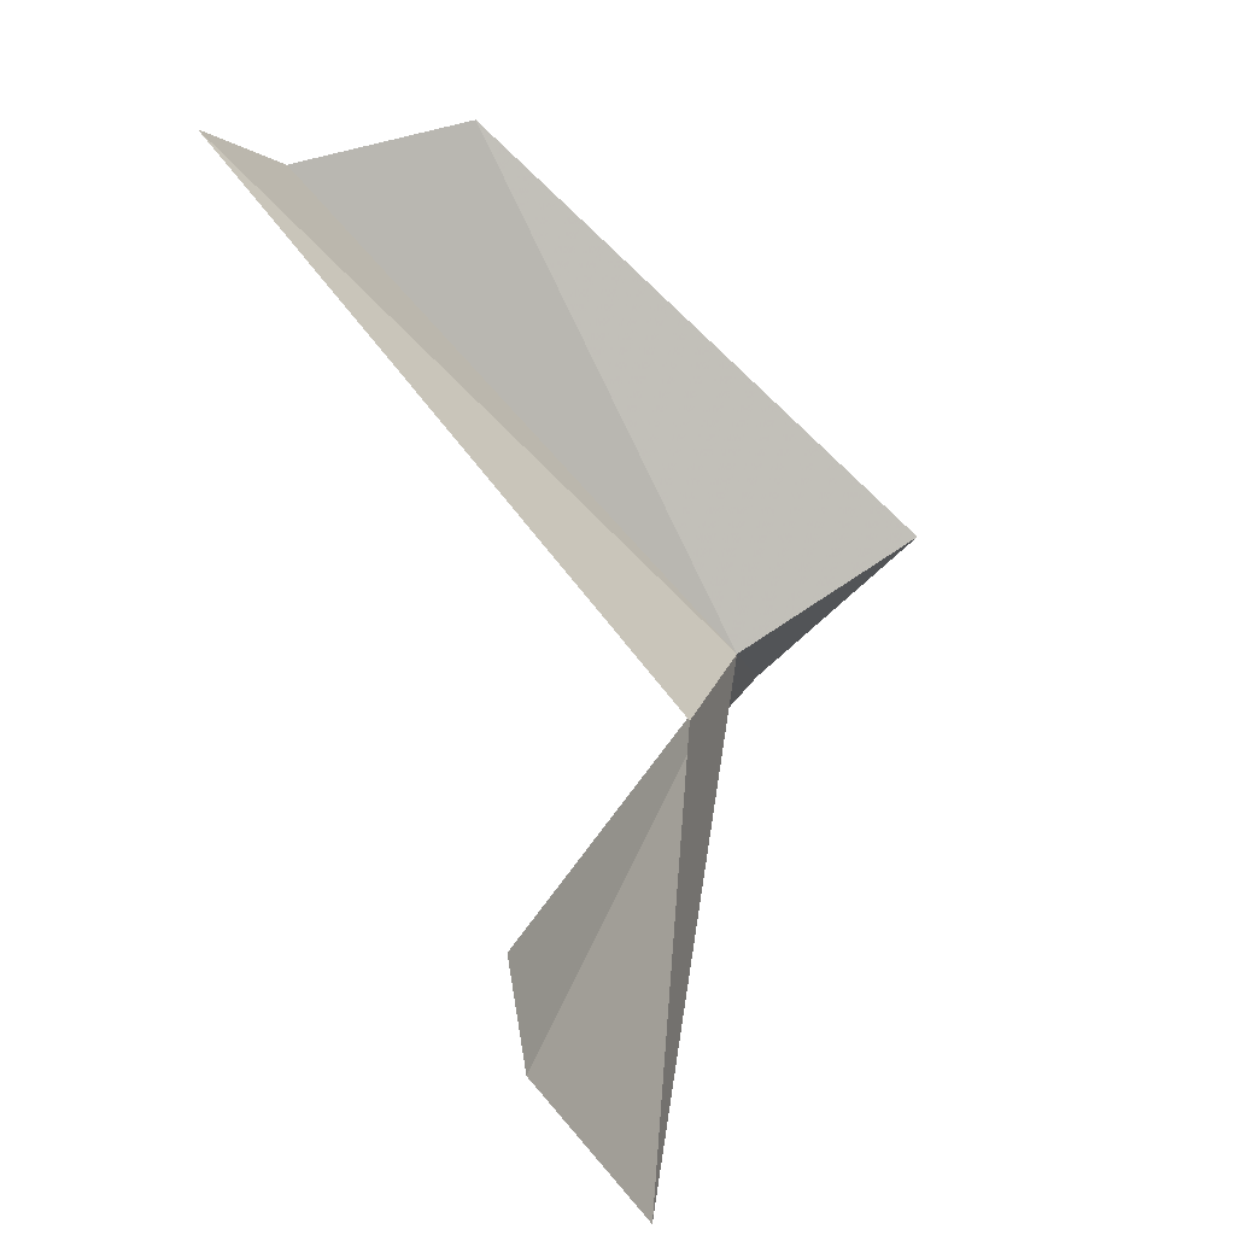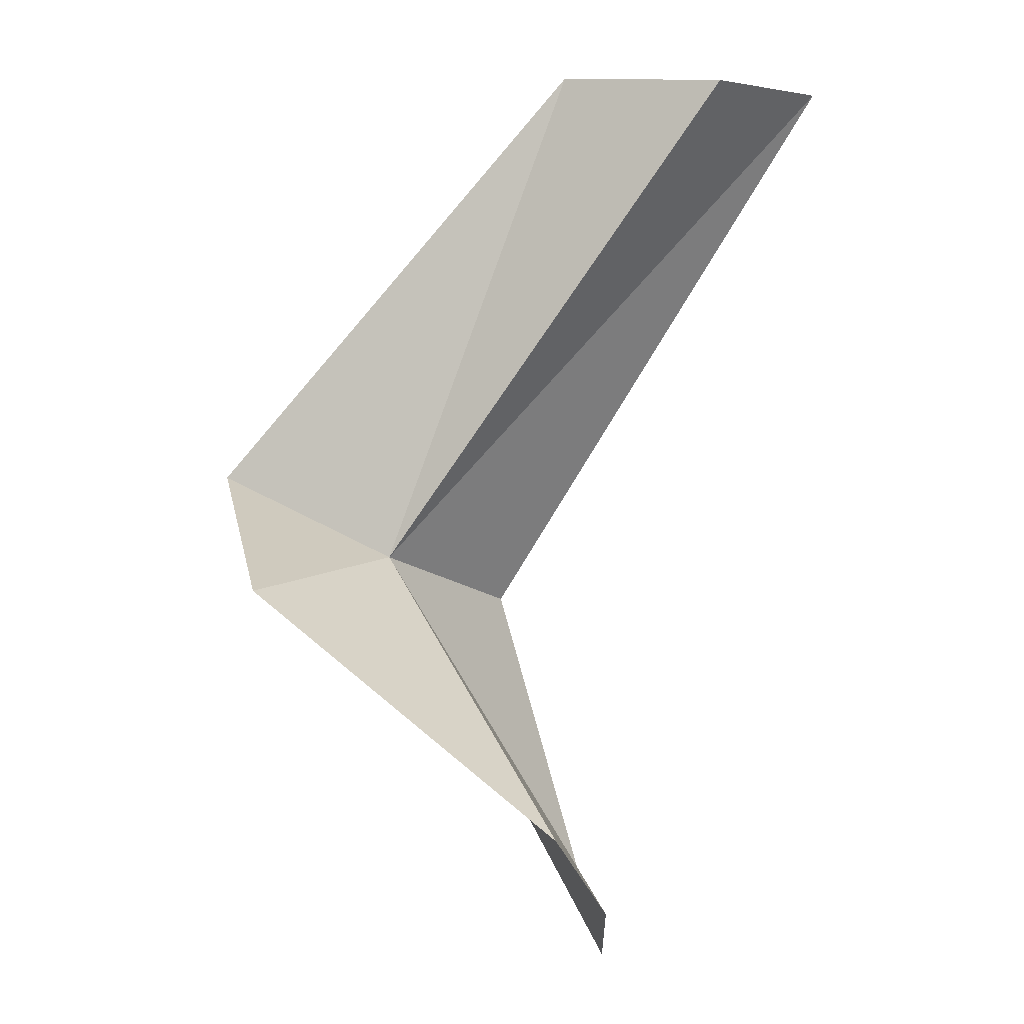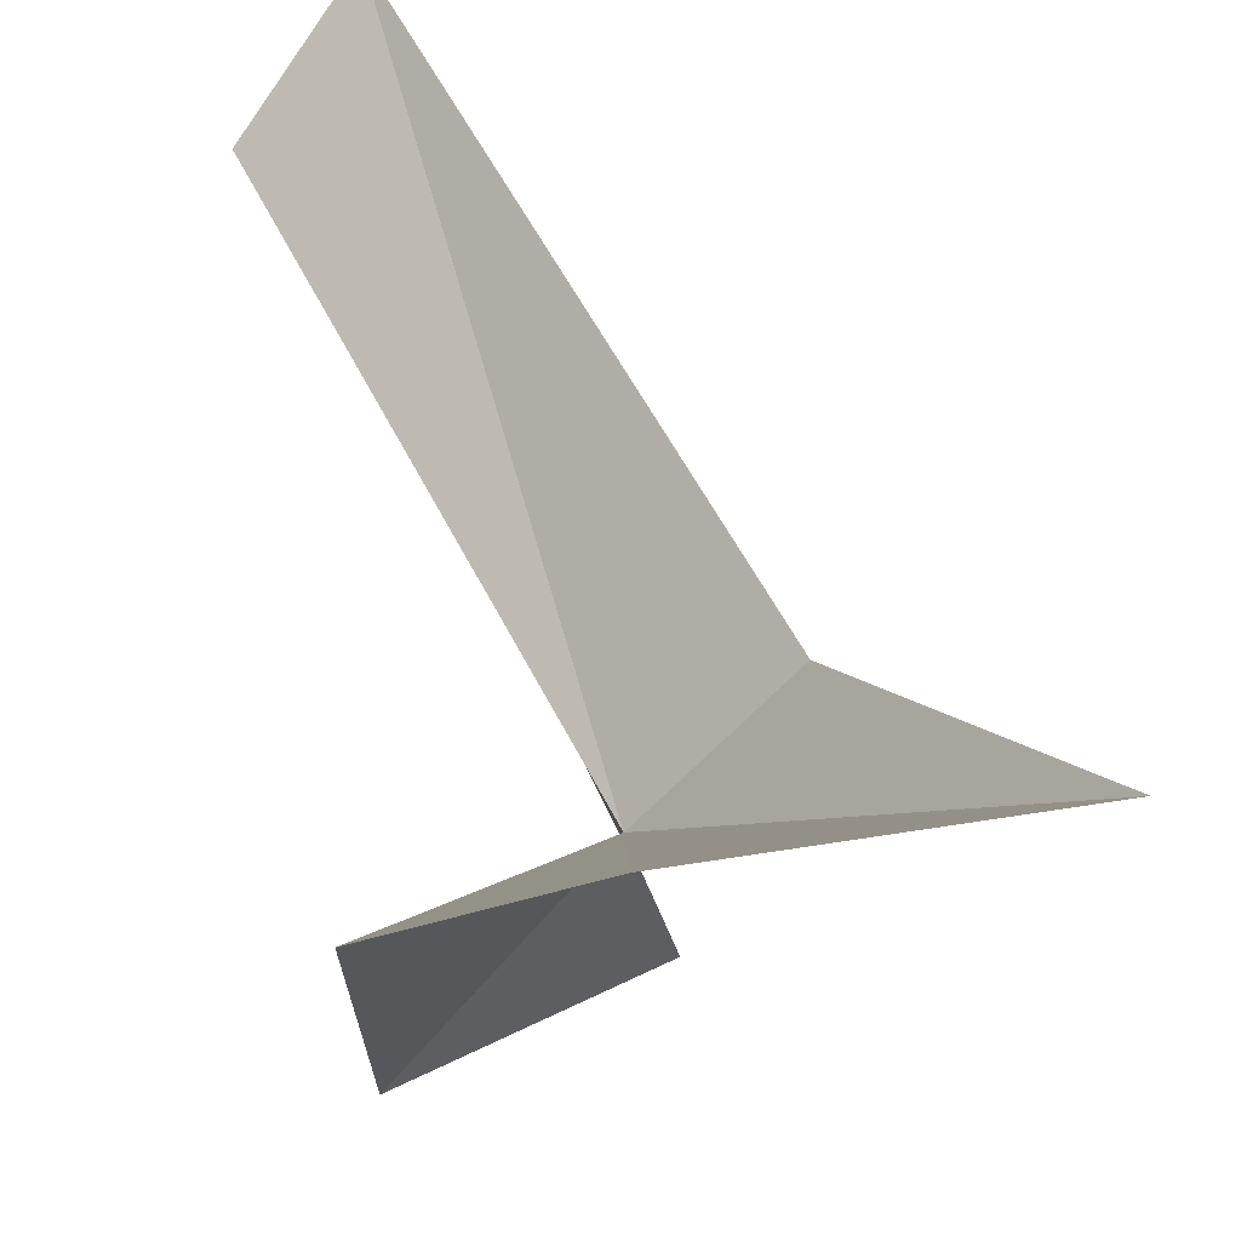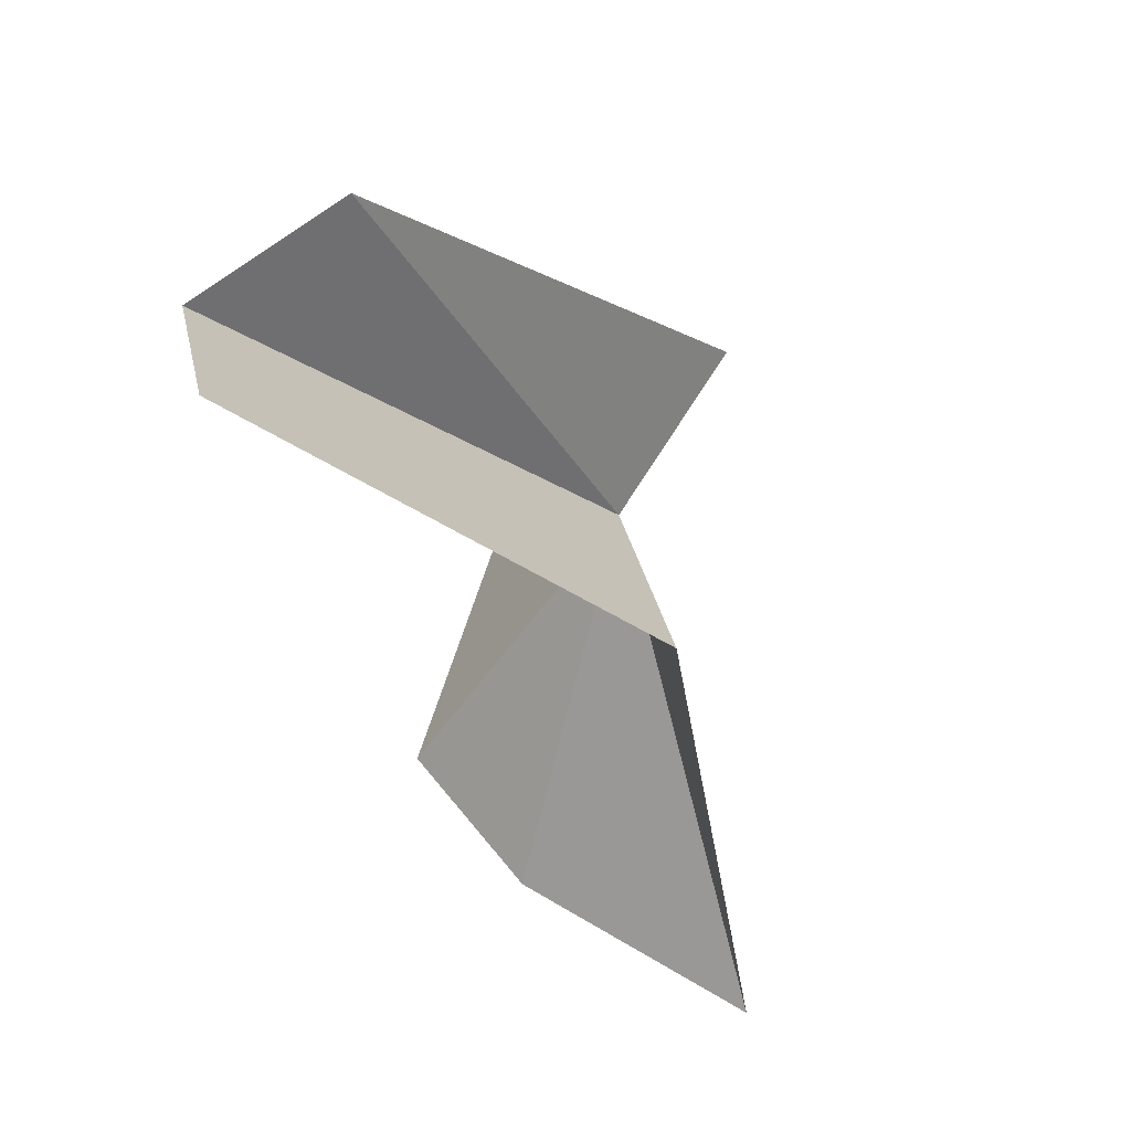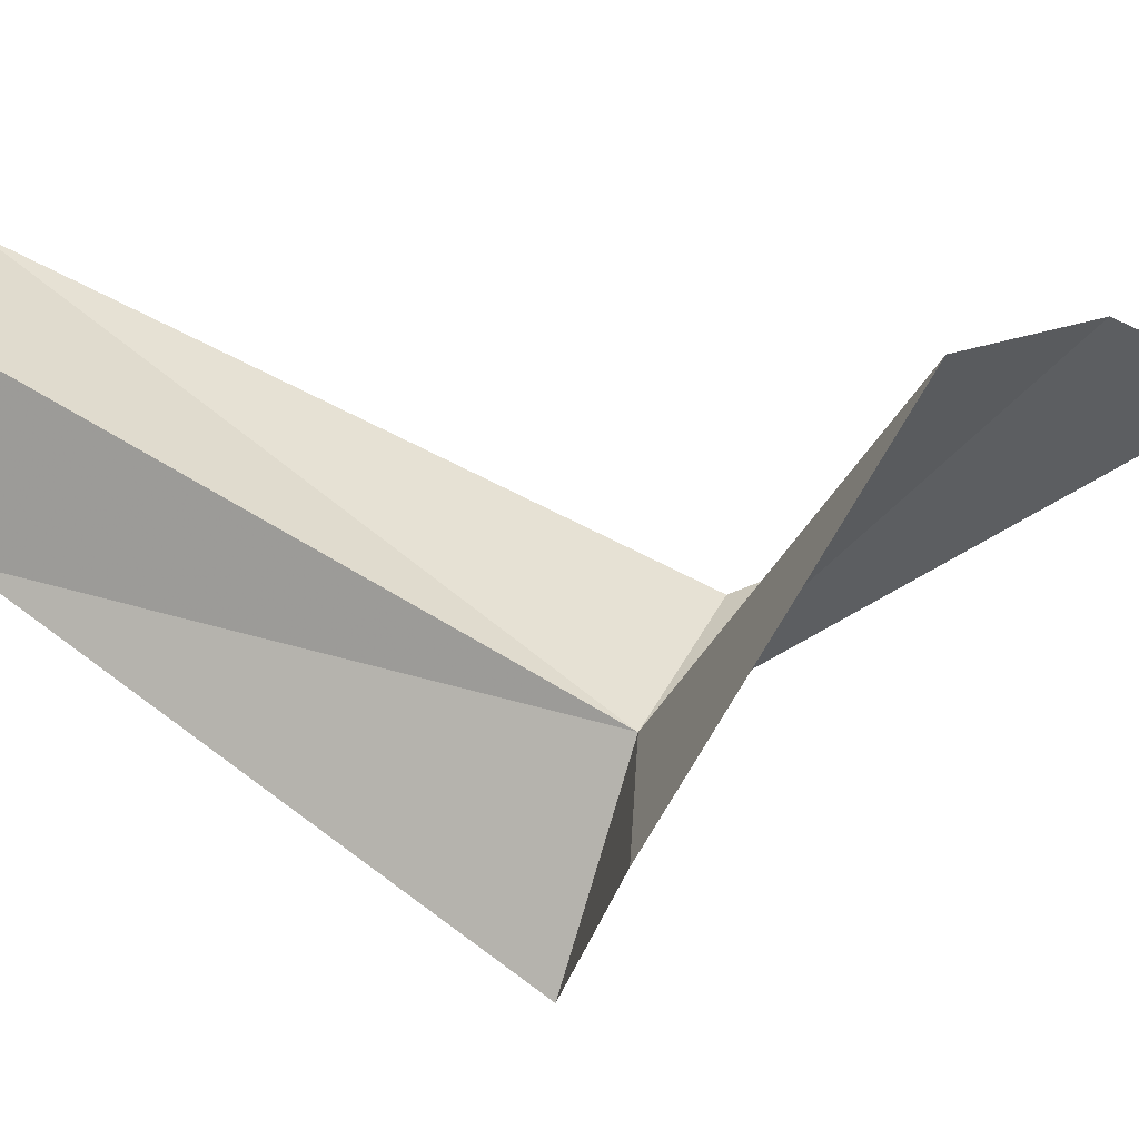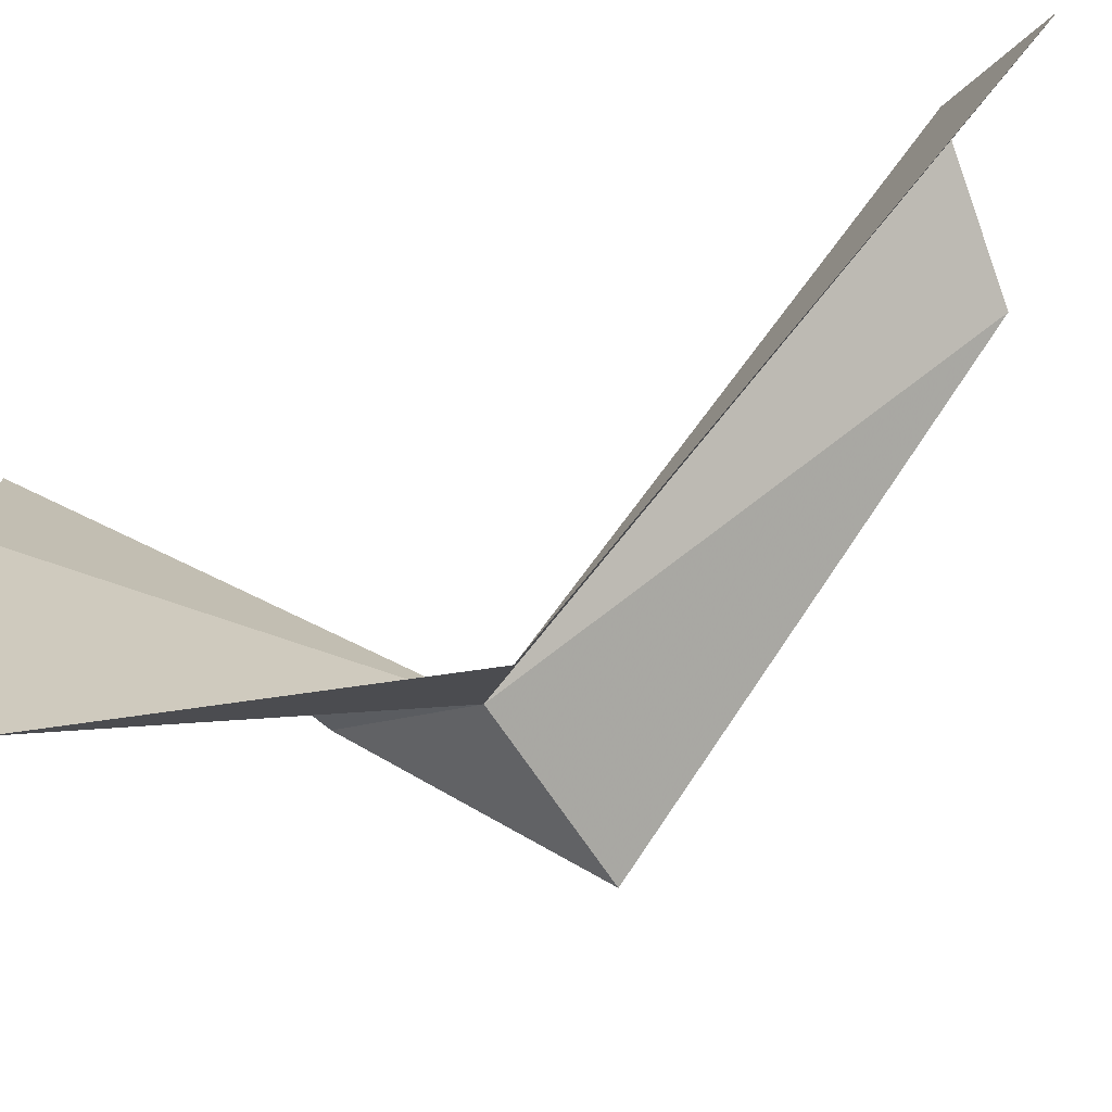
<metadata>
{"format":"obj","ext":"obj","renderer":"f3d","projection":"perspective","resolution":1024,"background":"white","views":[{"elev":16.9,"azim":-122.8,"up":"+Z"},{"elev":-19.1,"azim":82.1,"up":"+Z"},{"elev":30.6,"azim":178.2,"up":"+Y"},{"elev":48.5,"azim":-155.5,"up":"+Z"},{"elev":-19.2,"azim":122.5,"up":"+Y"},{"elev":37.3,"azim":-104.1,"up":"+Y"}]}
</metadata>
<code>
v -43.73 8.847 19.77
v -42.45 9.947 17.33
v -42.51 7.786 19.08
v -44.05 7.563 20.48
v -43.67 10.51 17.02
v -45.73 10.85 17
v -44.62 9.846 19.74
v -42.35 10.04 23.31
v -41.72 11.13 23.02
v -42.44 12.07 23.38
f 1 4 3
f 1 2 5
f 1 5 6
f 1 6 7
f 1 8 4
f 1 9 8
f 1 7 10
f 1 10 9
f 1 3 2

</code>
